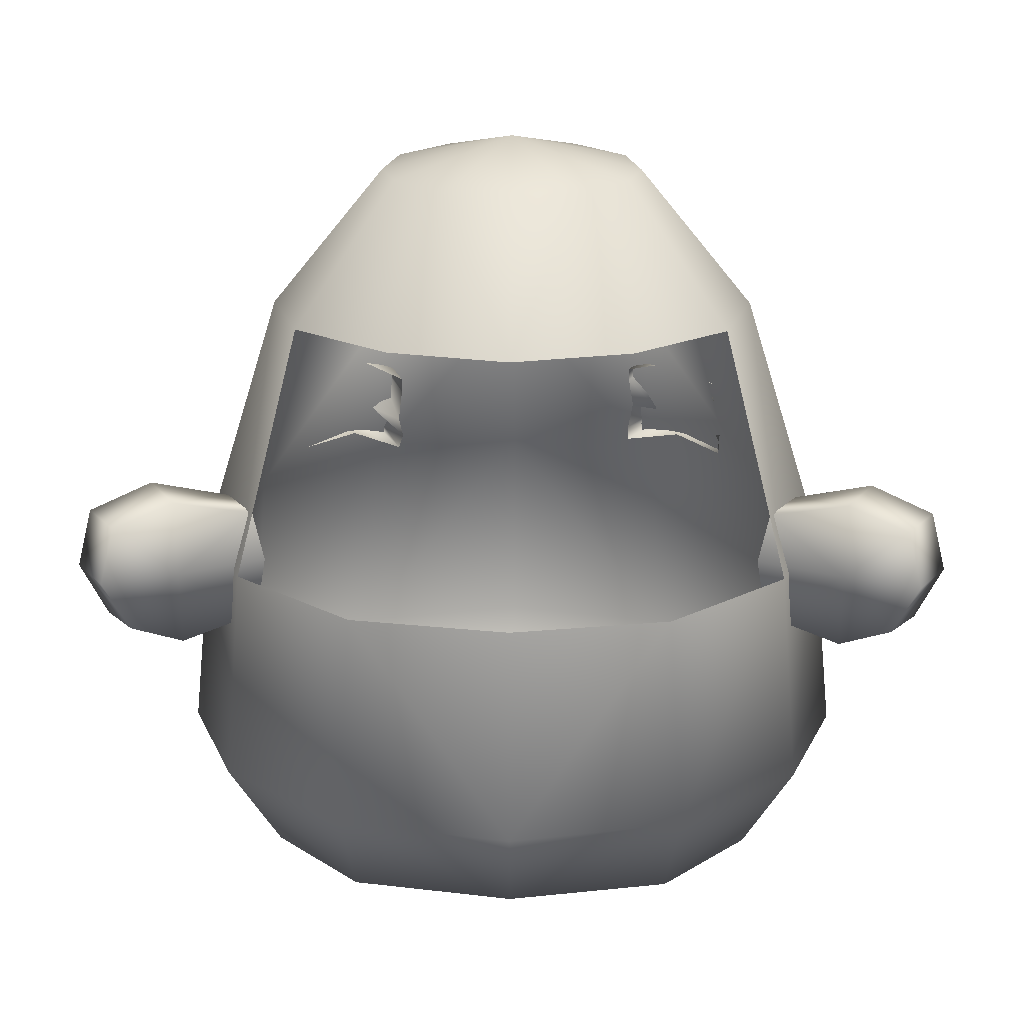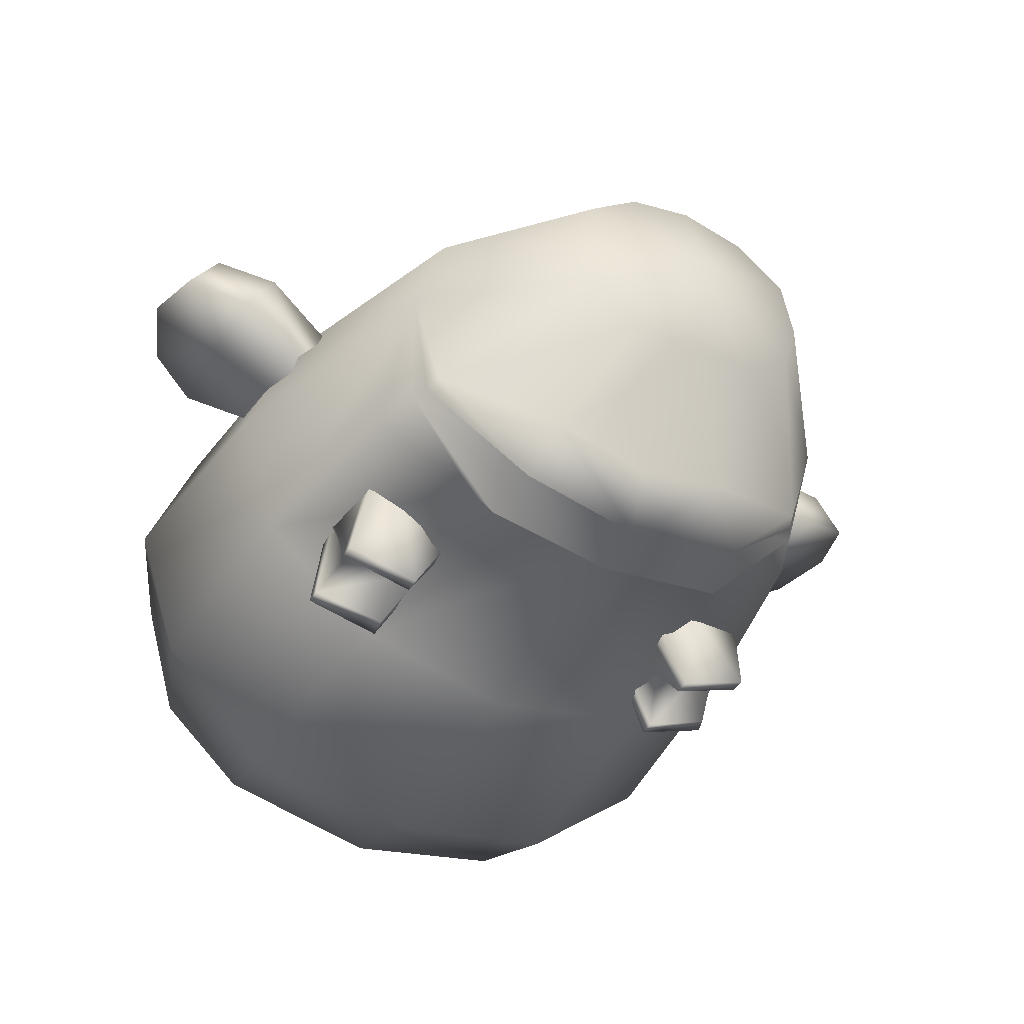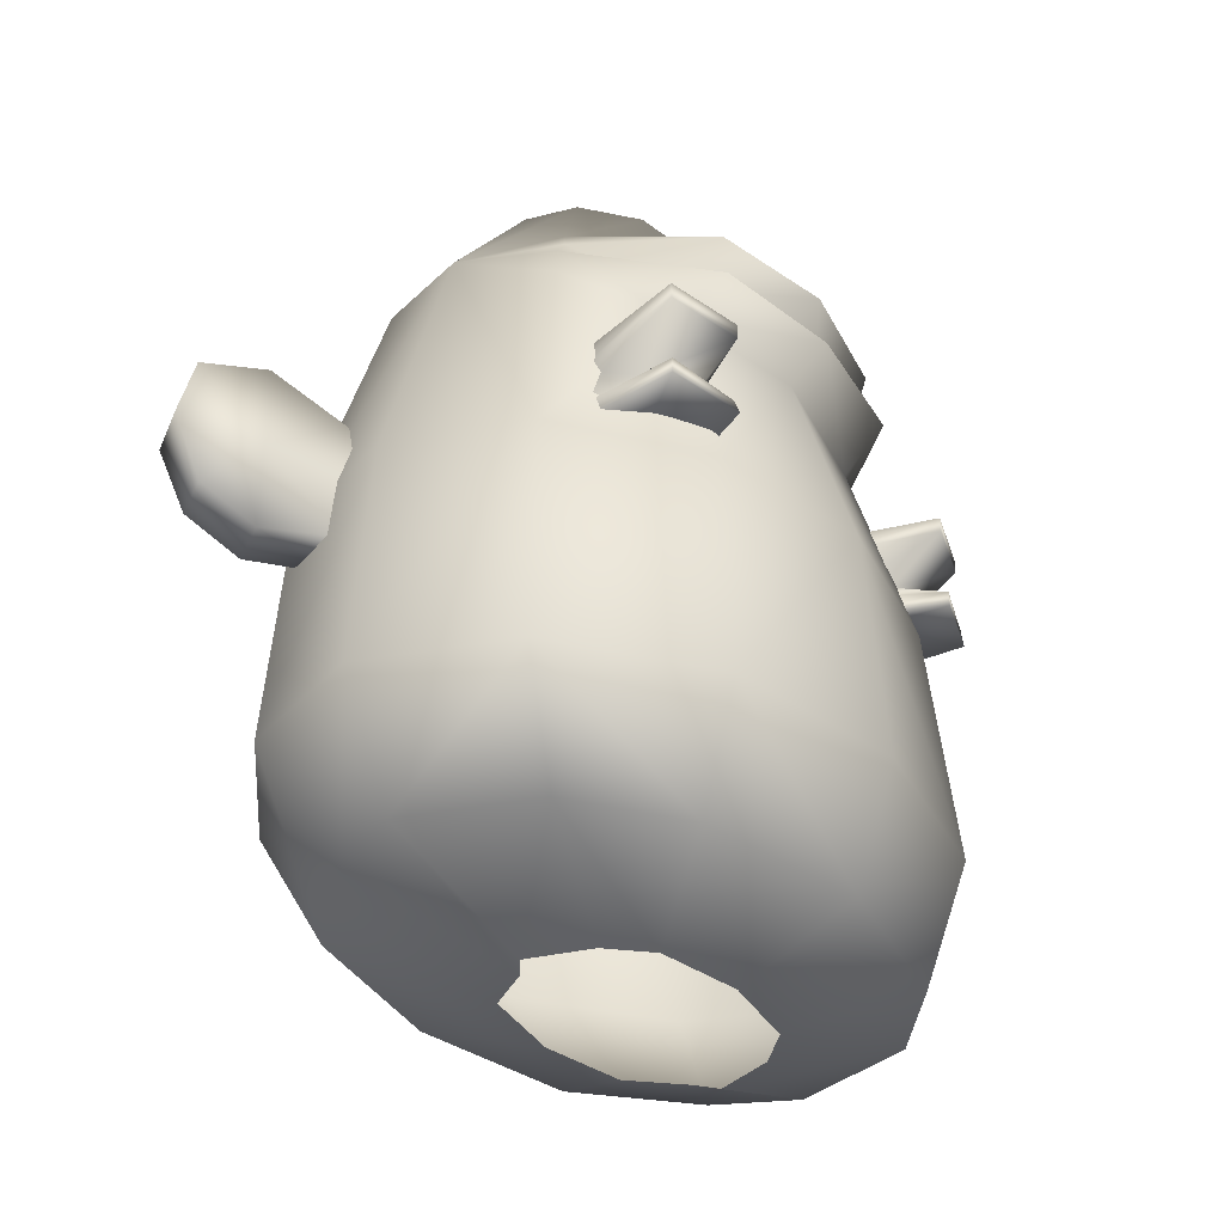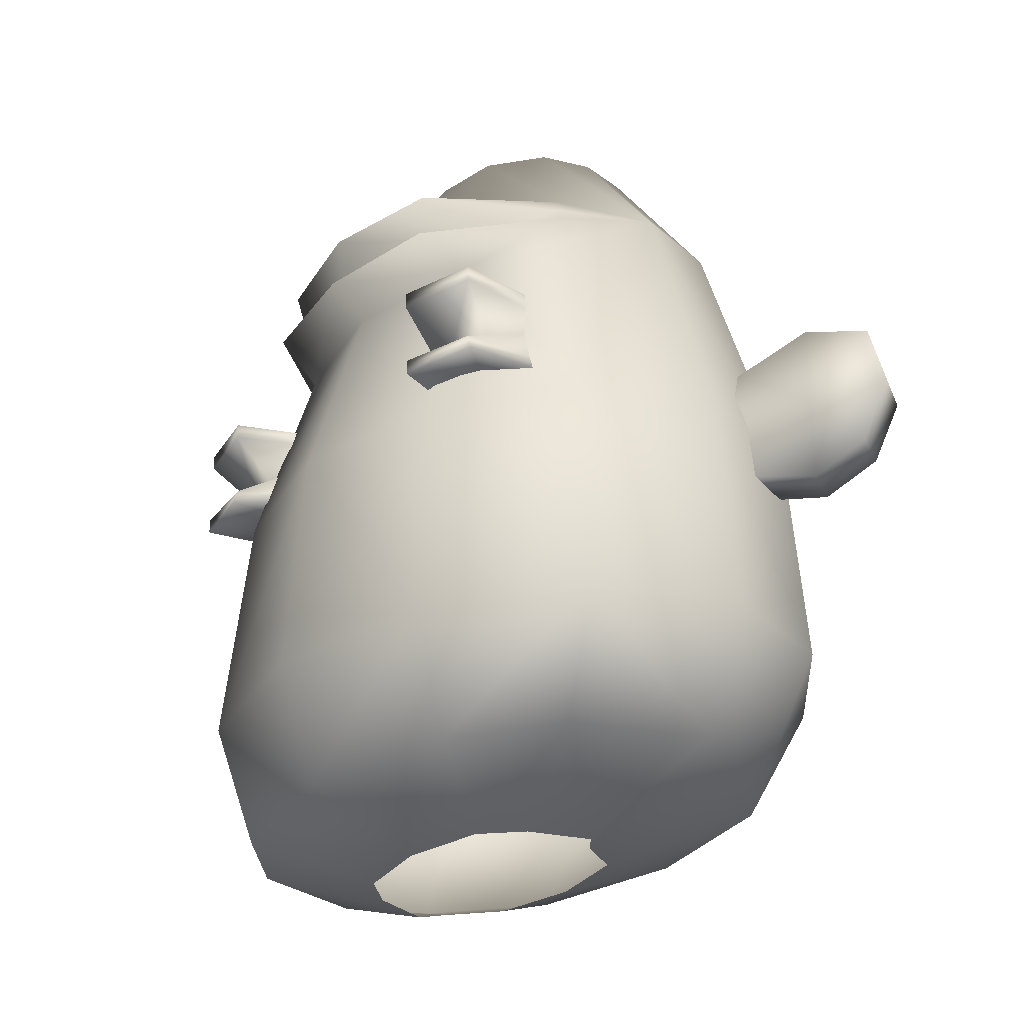
<metadata>
{"format":"obj","ext":"obj","renderer":"f3d","projection":"perspective","resolution":1024,"background":"white","views":[{"elev":25.0,"azim":0.6,"up":"+Y"},{"elev":-42.6,"azim":151.3,"up":"+Z"},{"elev":-35.3,"azim":125.7,"up":"+Y"},{"elev":-28.6,"azim":-127.1,"up":"+Y"}]}
</metadata>
<code>
v 13 148 -17
v 0 148 -19
v 0 155 1
v 23 148 -9
v 13 148 -17
v 0 155 1
v 26 148 1
v 23 148 -9
v 0 155 1
v 23 149 12
v 26 148 1
v 0 155 1
v 13 149 20
v 23 149 12
v 0 155 1
v 0 149 23
v 13 149 20
v 0 155 1
v 19 127 -30
v 0 127 -34
v 0 148 -19
v 13 148 -17
v 19 127 -30
v 0 148 -19
v 43 119 -21
v 19 127 -30
v 13 148 -17
v 23 148 -9
v 43 119 -21
v 13 148 -17
v 49 119 -1
v 43 119 -21
v 23 148 -9
v 26 148 1
v 49 119 -1
v 23 148 -9
v 43 120 18
v 49 119 -1
v 26 148 1
v 23 149 12
v 43 120 18
v 26 148 1
v 24 121 33
v 43 120 18
v 23 149 12
v 13 149 20
v 24 121 33
v 23 149 12
v 0 121 38
v 24 121 33
v 13 149 20
v 0 149 23
v 0 121 38
v 13 149 20
v 28 105 -34
v 32 66 -45
v 0 105 -40
v 32 66 -45
v 0 66 -52
v 0 105 -40
v 56 67 -26
v 32 66 -45
v 28 105 -34
v 49 105 -24
v 56 67 -26
v 28 105 -34
v 56 69 26
v 65 68 0
v 49 119 -1
v 43 120 18
v 56 69 26
v 49 119 -1
v 35 20 -49
v 0 20 -56
v 0 66 -52
v 32 66 -45
v 35 20 -49
v 0 66 -52
v 60 21 -28
v 35 20 -49
v 32 66 -45
v 56 67 -26
v 60 21 -28
v 32 66 -45
v 70 22 0
v 60 21 -28
v 56 67 -26
v 65 68 0
v 70 22 0
v 56 67 -26
v 60 23 27
v 70 22 0
v 65 68 0
v 56 69 26
v 60 23 27
v 65 68 0
v 35 24 48
v 60 23 27
v 56 69 26
v 32 69 45
v 35 24 48
v 56 69 26
v 0 24 55
v 35 24 48
v 32 69 45
v 0 70 52
v 0 24 55
v 32 69 45
v 35 20 -49
v 0 -3 -48
v 0 20 -56
v 0 -3 -48
v 35 20 -49
v 33 -3 -41
v 60 21 -28
v 33 -3 -41
v 35 20 -49
v 33 -3 -41
v 60 21 -28
v 51 -2 -26
v 59 -1 -1
v 51 -2 -26
v 60 21 -28
v 60 21 -28
v 70 22 0
v 59 -1 -1
v 51 -1 15
v 59 -1 -1
v 70 22 0
v 70 22 0
v 60 23 27
v 51 -1 15
v 33 0 34
v 51 -1 15
v 60 23 27
v 60 23 27
v 35 24 48
v 33 0 34
v 0 0 40
v 33 0 34
v 35 24 48
v 35 24 48
v 0 24 55
v 0 0 40
v 43 119 -21
v 24 122 -42
v 19 127 -30
v 46 113 -22
v 49 105 -24
v 28 105 -34
v 46 113 -22
v 28 105 -34
v 26 111 -44
v 24 122 -42
v 25 116 -29
v 0 122 -47
v 25 116 -29
v 0 115 -35
v 0 122 -47
v 28 105 -34
v 0 105 -40
v 0 111 -48
v 26 111 -44
v 28 105 -34
v 0 111 -48
v 43 119 -21
v 44 116 -22
v 24 122 -42
v 44 116 -22
v 25 116 -29
v 24 122 -42
v 46 113 -22
v 26 111 -44
v 25 116 -29
v 44 116 -22
v 46 113 -22
v 25 116 -29
v 49 119 -1
v 44 116 -22
v 43 119 -21
v 44 116 -22
v 49 119 -1
v 46 113 -22
v 46 113 -22
v 49 119 -1
v 49 105 -24
v 49 105 -24
v 49 119 -1
v 56 67 -26
v 49 119 -1
v 65 68 0
v 56 67 -26
v 0 148 -19
v -13 148 -17
v 0 155 1
v -13 148 -17
v -23 148 -9
v 0 155 1
v -23 148 -9
v -26 148 1
v 0 155 1
v -26 148 1
v -23 149 12
v 0 155 1
v -23 149 12
v -13 149 20
v 0 155 1
v -13 149 20
v 0 149 23
v 0 155 1
v 0 127 -34
v -19 127 -30
v 0 148 -19
v -19 127 -30
v -13 148 -17
v 0 148 -19
v -19 127 -30
v -43 119 -21
v -13 148 -17
v -43 119 -21
v -23 148 -9
v -13 148 -17
v -43 119 -21
v -49 119 -1
v -23 148 -9
v -49 119 -1
v -26 148 1
v -23 148 -9
v -49 119 -1
v -43 120 18
v -26 148 1
v -43 120 18
v -23 149 12
v -26 148 1
v -43 120 18
v -24 121 33
v -23 149 12
v -24 121 33
v -13 149 20
v -23 149 12
v -24 121 33
v 0 121 38
v -13 149 20
v 0 121 38
v 0 149 23
v -13 149 20
v -32 66 -45
v -28 105 -34
v 0 105 -40
v 0 66 -52
v -32 66 -45
v 0 105 -40
v -32 66 -45
v -56 67 -26
v -28 105 -34
v -56 67 -26
v -49 105 -24
v -28 105 -34
v -65 68 0
v -56 69 26
v -49 119 -1
v -56 69 26
v -43 120 18
v -49 119 -1
v 0 20 -56
v -35 20 -49
v 0 66 -52
v -35 20 -49
v -32 66 -45
v 0 66 -52
v -35 20 -49
v -60 21 -28
v -32 66 -45
v -60 21 -28
v -56 67 -26
v -32 66 -45
v -60 21 -28
v -70 22 0
v -56 67 -26
v -70 22 0
v -65 68 0
v -56 67 -26
v -70 22 0
v -60 23 27
v -65 68 0
v -60 23 27
v -56 69 26
v -65 68 0
v -60 23 27
v -35 24 48
v -56 69 26
v -35 24 48
v -32 69 45
v -56 69 26
v -35 24 48
v 0 24 55
v -32 69 45
v 0 24 55
v 0 70 52
v -32 69 45
v 0 -3 -48
v -35 20 -49
v 0 20 -56
v -35 20 -49
v 0 -3 -48
v -33 -3 -41
v -33 -3 -41
v -60 21 -28
v -35 20 -49
v -60 21 -28
v -33 -3 -41
v -51 -2 -26
v -59 -1 0
v -70 22 0
v -60 21 -28
v -60 21 -28
v -51 -2 -26
v -59 -1 0
v -51 -1 15
v -60 23 27
v -70 22 0
v -70 22 0
v -59 -1 0
v -51 -1 15
v -33 0 34
v -35 24 48
v -60 23 27
v -60 23 27
v -51 -1 15
v -33 0 34
v 0 0 40
v 0 24 55
v -35 24 48
v -35 24 48
v -33 0 34
v 0 0 40
v -24 122 -42
v -43 119 -21
v -19 127 -30
v -49 105 -24
v -46 113 -22
v -28 105 -34
v -28 105 -34
v -46 113 -22
v -26 111 -44
v -25 116 -29
v -24 122 -42
v 0 122 -47
v 0 115 -35
v -25 116 -29
v 0 122 -47
v 0 105 -40
v -28 105 -34
v 0 111 -48
v -28 105 -34
v -26 111 -44
v 0 111 -48
v -44 116 -22
v -43 119 -21
v -24 122 -42
v -25 116 -29
v -44 116 -22
v -24 122 -42
v -26 111 -44
v -46 113 -22
v -25 116 -29
v -46 113 -22
v -44 116 -22
v -25 116 -29
v -44 116 -22
v -49 119 -1
v -43 119 -21
v -49 119 -1
v -44 116 -22
v -46 113 -22
v -49 119 -1
v -46 113 -22
v -49 105 -24
v -49 119 -1
v -49 105 -24
v -56 67 -26
v -65 68 0
v -49 119 -1
v -56 67 -26
v 0 127 -34
v 19 127 -30
v 0 122 -47
v 19 127 -30
v 24 122 -42
v 0 122 -47
v 0 122 -47
v -19 127 -30
v 0 127 -34
v 0 122 -47
v -24 122 -42
v -19 127 -30
v 0 115 -35
v 25 116 -29
v 0 111 -48
v 25 116 -29
v 26 111 -44
v 0 111 -48
v -25 116 -29
v 0 115 -35
v 0 111 -48
v -25 116 -29
v 0 111 -48
v -26 111 -44
v 83 70 32
v 80 82 31
v 68 70 27
v 80 82 31
v 68 86 27
v 68 70 27
v 78 59 30
v 83 70 32
v 68 70 27
v 68 86 27
v 53 81 21
v 68 70 27
v 53 81 21
v 51 70 20
v 68 70 27
v 51 70 20
v 53 58 21
v 68 70 27
v 53 58 21
v 68 54 26
v 68 70 27
v 68 54 26
v 78 59 30
v 68 70 27
v 89 70 23
v 86 82 22
v 83 70 32
v 86 82 22
v 80 82 31
v 83 70 32
v 86 82 22
v 74 86 17
v 80 82 31
v 74 86 17
v 68 86 27
v 80 82 31
v 74 86 17
v 59 81 12
v 68 86 27
v 59 81 12
v 53 81 21
v 68 86 27
v 59 58 12
v 74 53 17
v 53 58 21
v 74 53 17
v 68 54 26
v 53 58 21
v 74 53 17
v 84 58 21
v 68 54 26
v 84 58 21
v 78 59 30
v 68 54 26
v 84 58 21
v 89 70 23
v 78 59 30
v 89 70 23
v 83 70 32
v 78 59 30
v 86 82 22
v 89 70 23
v 74 70 17
v 89 70 23
v 84 58 21
v 74 70 17
v 74 86 17
v 86 82 22
v 74 70 17
v 59 81 12
v 74 86 17
v 74 70 17
v 57 69 11
v 59 81 12
v 74 70 17
v 59 58 12
v 57 69 11
v 74 70 17
v 74 53 17
v 59 58 12
v 74 70 17
v 84 58 21
v 74 53 17
v 74 70 17
v -80 82 31
v -83 70 32
v -68 70 27
v -83 70 32
v -78 59 30
v -68 70 27
v -68 86 27
v -80 82 31
v -68 70 27
v -53 81 21
v -68 86 27
v -68 70 27
v -51 70 20
v -53 81 21
v -68 70 27
v -53 58 21
v -51 70 20
v -68 70 27
v -68 54 26
v -53 58 21
v -68 70 27
v -78 59 30
v -68 54 26
v -68 70 27
v -86 82 22
v -89 70 23
v -83 70 32
v -80 82 31
v -86 82 22
v -83 70 32
v -74 86 17
v -86 82 22
v -80 82 31
v -68 86 27
v -74 86 17
v -80 82 31
v -59 81 12
v -74 86 17
v -68 86 27
v -53 81 21
v -59 81 12
v -68 86 27
v -74 53 17
v -59 58 12
v -53 58 21
v -68 54 26
v -74 53 17
v -53 58 21
v -84 58 21
v -74 53 17
v -68 54 26
v -78 59 30
v -84 58 21
v -68 54 26
v -89 70 23
v -84 58 21
v -78 59 30
v -83 70 32
v -89 70 23
v -78 59 30
v -89 70 23
v -86 82 22
v -74 70 17
v -86 82 22
v -74 86 17
v -74 70 17
v -84 58 21
v -89 70 23
v -74 70 17
v -74 86 17
v -59 81 12
v -74 70 17
v -59 81 12
v -57 69 11
v -74 70 17
v -57 69 11
v -59 58 12
v -74 70 17
v -59 58 12
v -74 53 17
v -74 70 17
v -74 53 17
v -84 58 21
v -74 70 17
v 33 91 -50
v 26 90 -37
v 37 93 -34
v 48 91 -47
v 33 91 -50
v 37 93 -34
v 44 90 -28
v 48 91 -47
v 37 93 -34
v 33 88 -50
v 26 87 -38
v 26 90 -37
v 33 91 -50
v 33 88 -50
v 26 90 -37
v 48 88 -47
v 33 88 -50
v 33 91 -50
v 48 91 -47
v 48 88 -47
v 33 91 -50
v 44 87 -28
v 48 88 -47
v 48 91 -47
v 44 90 -28
v 44 87 -28
v 48 91 -47
v 26 73 -37
v 33 72 -50
v 37 75 -35
v 33 72 -50
v 48 72 -47
v 37 75 -35
v 48 72 -47
v 46 73 -29
v 37 75 -35
v 33 75 -49
v 26 76 -37
v 27 81 -38
v 33 79 -40
v 33 75 -49
v 27 81 -38
v 48 75 -47
v 33 75 -49
v 33 79 -40
v 43 79 -38
v 48 75 -47
v 33 79 -40
v 46 76 -29
v 48 75 -47
v 43 79 -38
v 47 80 -32
v 46 76 -29
v 43 79 -38
v 33 72 -50
v 26 73 -37
v 26 76 -37
v 33 75 -49
v 33 72 -50
v 26 76 -37
v 48 72 -47
v 33 72 -50
v 33 75 -49
v 48 75 -47
v 48 72 -47
v 33 75 -49
v 46 73 -29
v 48 72 -47
v 48 75 -47
v 46 76 -29
v 46 73 -29
v 48 75 -47
v 33 79 -40
v 27 81 -38
v 26 87 -38
v 33 88 -50
v 33 79 -40
v 26 87 -38
v 43 79 -38
v 33 79 -40
v 33 88 -50
v 48 88 -47
v 43 79 -38
v 33 88 -50
v 47 80 -32
v 43 79 -38
v 48 88 -47
v 44 87 -28
v 47 80 -32
v 48 88 -47
v 33 -3 -41
v 0 -12 -25
v 0 -3 -48
v 0 -12 -25
v 33 -3 -41
v 17 -12 -22
v 51 -2 -26
v 17 -12 -22
v 33 -3 -41
v 17 -12 -22
v 51 -2 -26
v 24 -12 -15
v 28 -12 -3
v 24 -12 -15
v 51 -2 -26
v 51 -2 -26
v 59 -1 -1
v 28 -12 -3
v 24 -12 0
v 28 -12 -3
v 59 -1 -1
v 59 -1 -1
v 51 -1 15
v 24 -12 0
v 17 -11 10
v 24 -12 0
v 51 -1 15
v 51 -1 15
v 33 0 34
v 17 -11 10
v 0 -11 13
v 17 -11 10
v 33 0 34
v 33 0 34
v 0 0 40
v 0 -11 13
v 0 -12 -25
v -17 -12 -22
v -33 -3 -41
v -33 -3 -41
v 0 -3 -48
v 0 -12 -25
v -17 -12 -22
v -24 -12 -15
v -51 -2 -26
v -51 -2 -26
v -33 -3 -41
v -17 -12 -22
v -51 -2 -26
v -28 -12 -3
v -59 -1 0
v -28 -12 -3
v -51 -2 -26
v -24 -12 -15
v -59 -1 0
v -24 -12 0
v -51 -1 15
v -24 -12 0
v -59 -1 0
v -28 -12 -3
v -51 -1 15
v -17 -11 10
v -33 0 34
v -17 -11 10
v -51 -1 15
v -24 -12 0
v -33 0 34
v 0 -11 13
v 0 0 40
v 0 -11 13
v -33 0 34
v -17 -11 10
v -46 91 -46
v -46 90 -32
v -35 93 -35
v -32 90 -51
v -46 91 -46
v -35 93 -35
v -25 89 -33
v -32 90 -51
v -35 93 -35
v -46 88 -46
v -46 87 -32
v -46 90 -32
v -46 91 -46
v -46 88 -46
v -46 90 -32
v -32 87 -51
v -46 88 -46
v -46 91 -46
v -32 90 -51
v -32 87 -51
v -46 91 -46
v -25 86 -33
v -32 87 -51
v -32 90 -51
v -25 89 -33
v -25 86 -33
v -32 90 -51
v -47 73 -31
v -47 72 -46
v -36 75 -35
v -47 72 -46
v -33 71 -51
v -36 75 -35
v -33 71 -51
v -26 72 -34
v -36 75 -35
v -46 75 -46
v -46 76 -31
v -47 80 -33
v -42 79 -38
v -46 75 -46
v -47 80 -33
v -33 74 -51
v -46 75 -46
v -42 79 -38
v -32 79 -40
v -33 74 -51
v -42 79 -38
v -25 75 -34
v -33 74 -51
v -32 79 -40
v -26 78 -36
v -25 75 -34
v -32 79 -40
v -47 72 -46
v -47 73 -31
v -46 76 -31
v -46 75 -46
v -47 72 -46
v -46 76 -31
v -33 71 -51
v -47 72 -46
v -46 75 -46
v -33 74 -51
v -33 71 -51
v -46 75 -46
v -26 72 -34
v -33 71 -51
v -33 74 -51
v -25 75 -34
v -26 72 -34
v -33 74 -51
v -42 79 -38
v -47 80 -33
v -46 87 -32
v -46 88 -46
v -42 79 -38
v -46 87 -32
v -32 79 -40
v -42 79 -38
v -46 88 -46
v -32 87 -51
v -32 79 -40
v -46 88 -46
v -26 78 -36
v -32 79 -40
v -32 87 -51
v -25 86 -33
v -26 78 -36
v -32 87 -51
f 1 2 3
f 4 5 6
f 7 8 9
f 10 11 12
f 13 14 15
f 16 17 18
f 19 20 21
f 22 23 24
f 25 26 27
f 28 29 30
f 31 32 33
f 34 35 36
f 37 38 39
f 40 41 42
f 43 44 45
f 46 47 48
f 49 50 51
f 52 53 54
f 55 56 57
f 58 59 60
f 61 62 63
f 64 65 66
f 67 68 69
f 70 71 72
f 73 74 75
f 76 77 78
f 79 80 81
f 82 83 84
f 85 86 87
f 88 89 90
f 91 92 93
f 94 95 96
f 97 98 99
f 100 101 102
f 103 104 105
f 106 107 108
f 109 110 111
f 112 113 114
f 115 116 117
f 118 119 120
f 121 122 123
f 124 125 126
f 127 128 129
f 130 131 132
f 133 134 135
f 136 137 138
f 139 140 141
f 142 143 144
f 145 146 147
f 148 149 150
f 151 152 153
f 154 155 156
f 157 158 159
f 160 161 162
f 163 164 165
f 166 167 168
f 169 170 171
f 172 173 174
f 175 176 177
f 178 179 180
f 181 182 183
f 184 185 186
f 187 188 189
f 190 191 192
f 193 194 195
f 196 197 198
f 199 200 201
f 202 203 204
f 205 206 207
f 208 209 210
f 211 212 213
f 214 215 216
f 217 218 219
f 220 221 222
f 223 224 225
f 226 227 228
f 229 230 231
f 232 233 234
f 235 236 237
f 238 239 240
f 241 242 243
f 244 245 246
f 247 248 249
f 250 251 252
f 253 254 255
f 256 257 258
f 259 260 261
f 262 263 264
f 265 266 267
f 268 269 270
f 271 272 273
f 274 275 276
f 277 278 279
f 280 281 282
f 283 284 285
f 286 287 288
f 289 290 291
f 292 293 294
f 295 296 297
f 298 299 300
f 301 302 303
f 304 305 306
f 307 308 309
f 310 311 312
f 313 314 315
f 316 317 318
f 319 320 321
f 322 323 324
f 325 326 327
f 328 329 330
f 331 332 333
f 334 335 336
f 337 338 339
f 340 341 342
f 343 344 345
f 346 347 348
f 349 350 351
f 352 353 354
f 355 356 357
f 358 359 360
f 361 362 363
f 364 365 366
f 367 368 369
f 370 371 372
f 373 374 375
f 376 377 378
f 379 380 381
f 382 383 384
f 385 386 387
f 388 389 390
f 391 392 393
f 394 395 396
f 397 398 399
f 400 401 402
f 403 404 405
f 406 407 408
f 409 410 411
f 412 413 414
f 415 416 417
f 418 419 420
f 421 422 423
f 424 425 426
f 427 428 429
f 430 431 432
f 433 434 435
f 436 437 438
f 439 440 441
f 442 443 444
f 445 446 447
f 448 449 450
f 451 452 453
f 454 455 456
f 457 458 459
f 460 461 462
f 463 464 465
f 466 467 468
f 469 470 471
f 472 473 474
f 475 476 477
f 478 479 480
f 481 482 483
f 484 485 486
f 487 488 489
f 490 491 492
f 493 494 495
f 496 497 498
f 499 500 501
f 502 503 504
f 505 506 507
f 508 509 510
f 511 512 513
f 514 515 516
f 517 518 519
f 520 521 522
f 523 524 525
f 526 527 528
f 529 530 531
f 532 533 534
f 535 536 537
f 538 539 540
f 541 542 543
f 544 545 546
f 547 548 549
f 550 551 552
f 553 554 555
f 556 557 558
f 559 560 561
f 562 563 564
f 565 566 567
f 568 569 570
f 571 572 573
f 574 575 576
f 577 578 579
f 580 581 582
f 583 584 585
f 586 587 588
f 589 590 591
f 592 593 594
f 595 596 597
f 598 599 600
f 601 602 603
f 604 605 606
f 607 608 609
f 610 611 612
f 613 614 615
f 616 617 618
f 619 620 621
f 622 623 624
f 625 626 627
f 628 629 630
f 631 632 633
f 634 635 636
f 637 638 639
f 640 641 642
f 643 644 645
f 646 647 648
f 649 650 651
f 652 653 654
f 655 656 657
f 658 659 660
f 661 662 663
f 664 665 666
f 667 668 669
f 670 671 672
f 673 674 675
f 676 677 678
f 679 680 681
f 682 683 684
f 685 686 687
f 688 689 690
f 691 692 693
f 694 695 696
f 697 698 699
f 700 701 702
f 703 704 705
f 706 707 708
f 709 710 711
f 712 713 714
f 715 716 717
f 718 719 720
f 721 722 723
f 724 725 726
f 727 728 729
f 730 731 732
f 733 734 735
f 736 737 738
f 739 740 741
f 742 743 744
f 745 746 747
f 748 749 750
f 751 752 753
f 754 755 756
f 757 758 759
f 760 761 762
f 763 764 765
f 766 767 768
f 769 770 771
f 772 773 774
f 775 776 777
f 778 779 780
f 781 782 783
f 784 785 786
f 787 788 789
f 790 791 792
f 793 794 795
f 796 797 798
f 799 800 801
f 802 803 804
f 805 806 807
f 808 809 810
f 811 812 813
f 814 815 816
f 817 818 819
f 820 821 822
f 823 824 825
f 826 827 828

</code>
